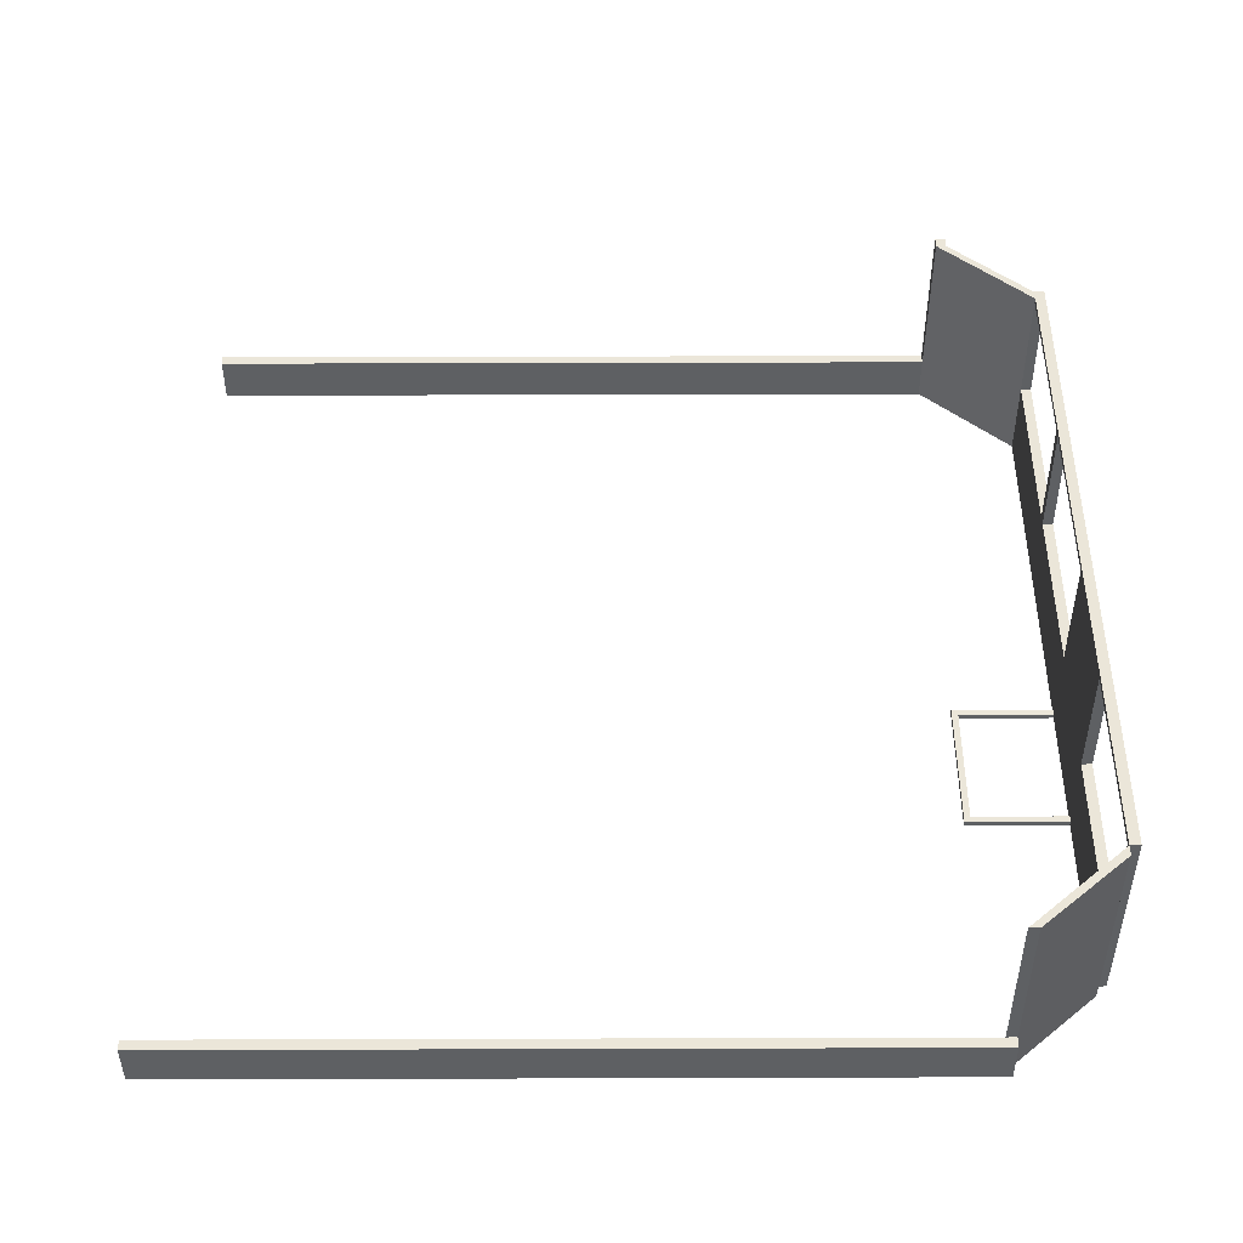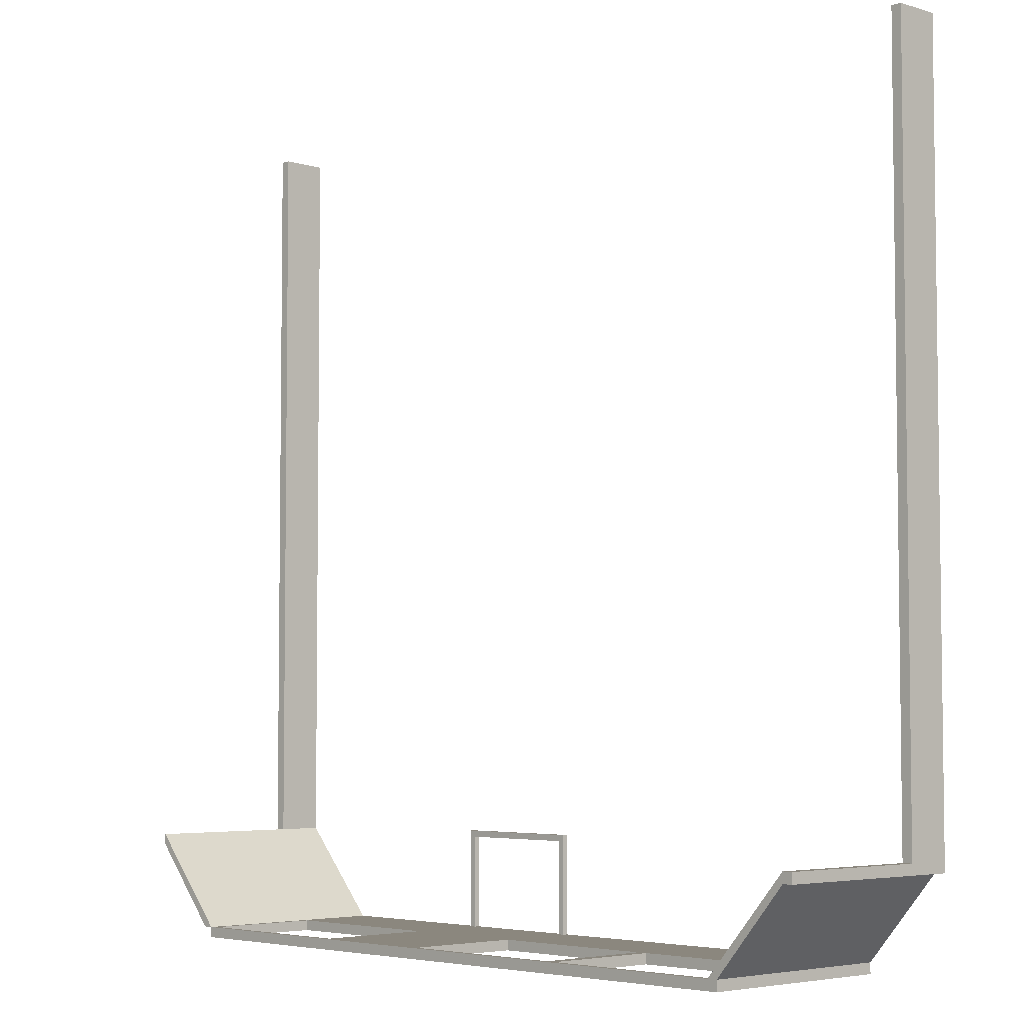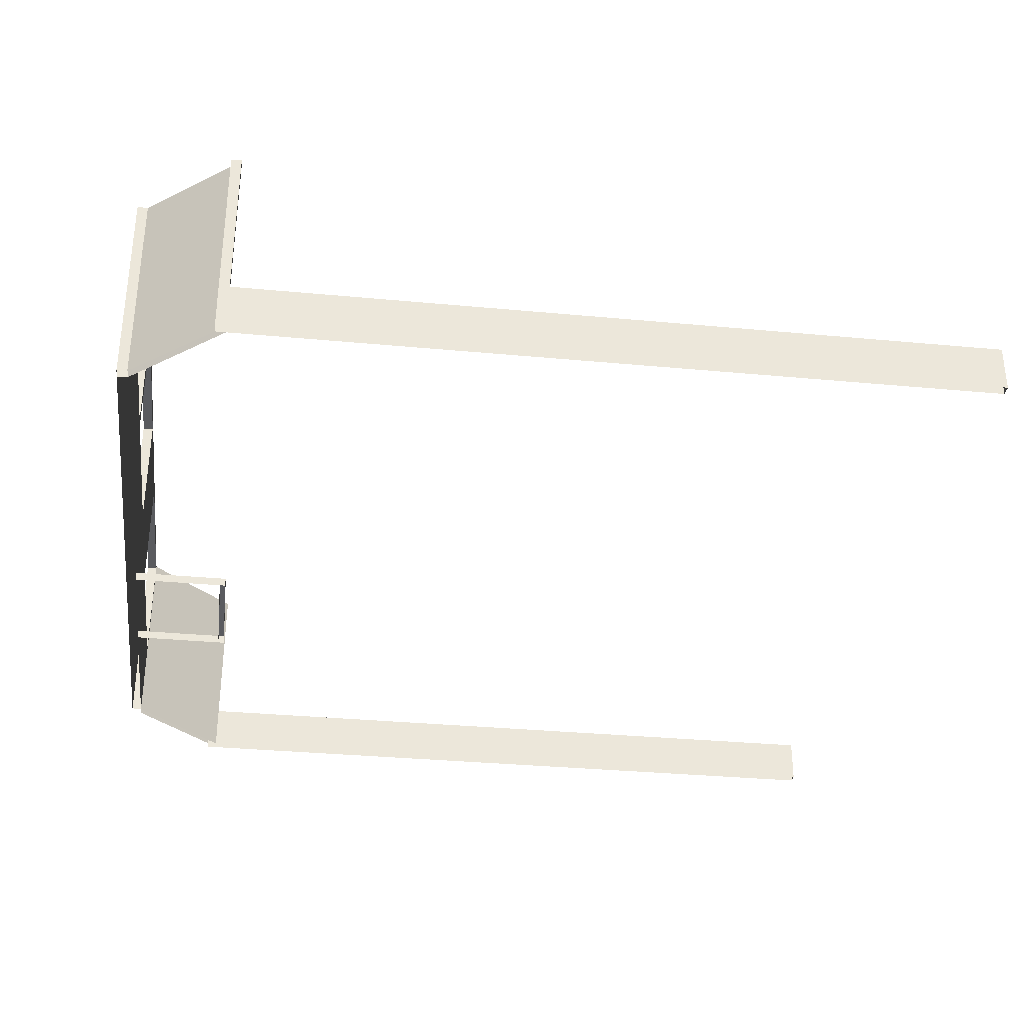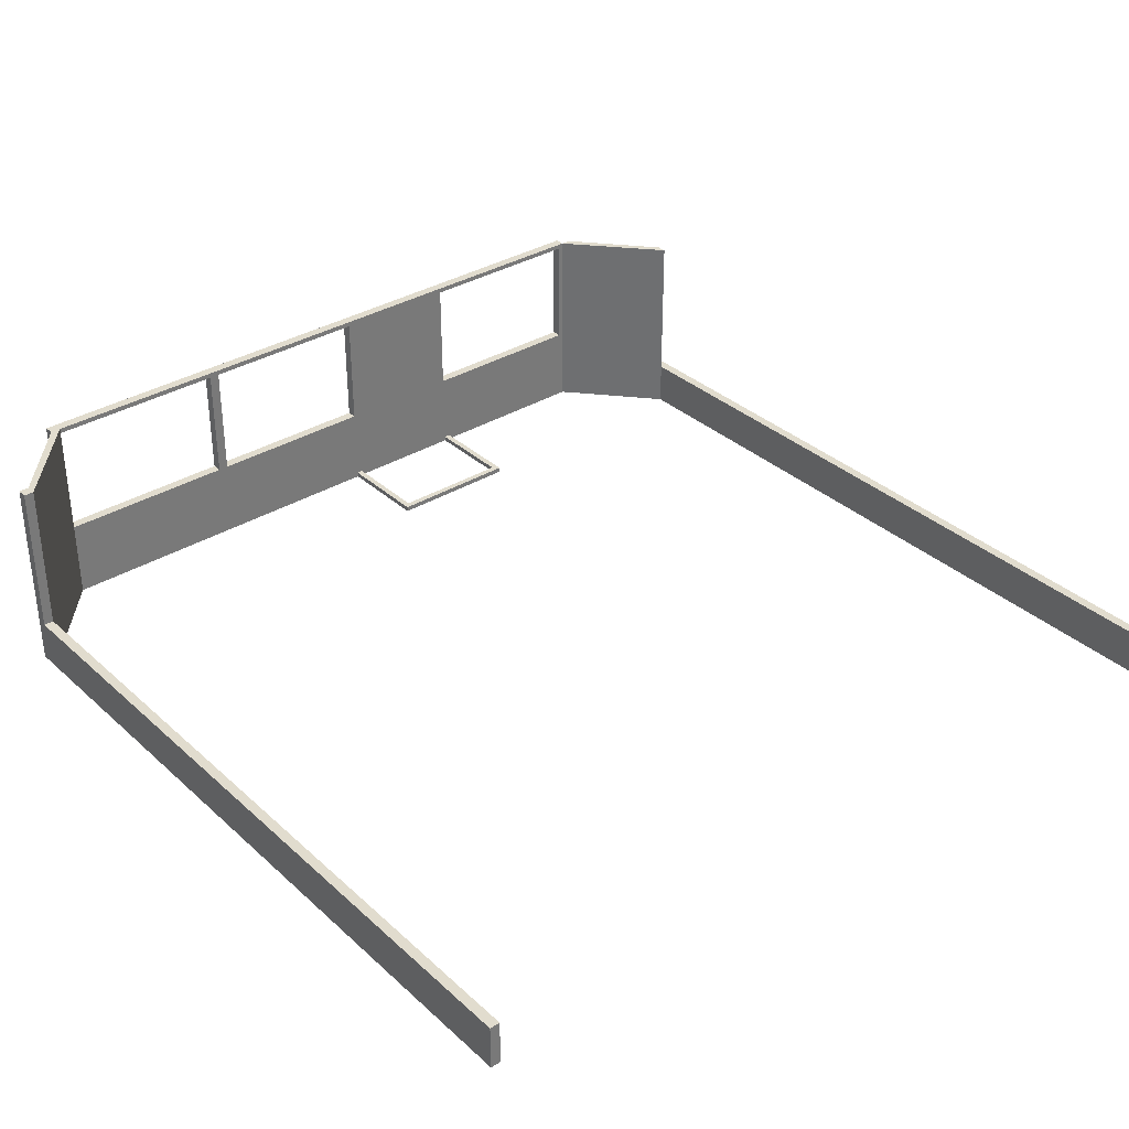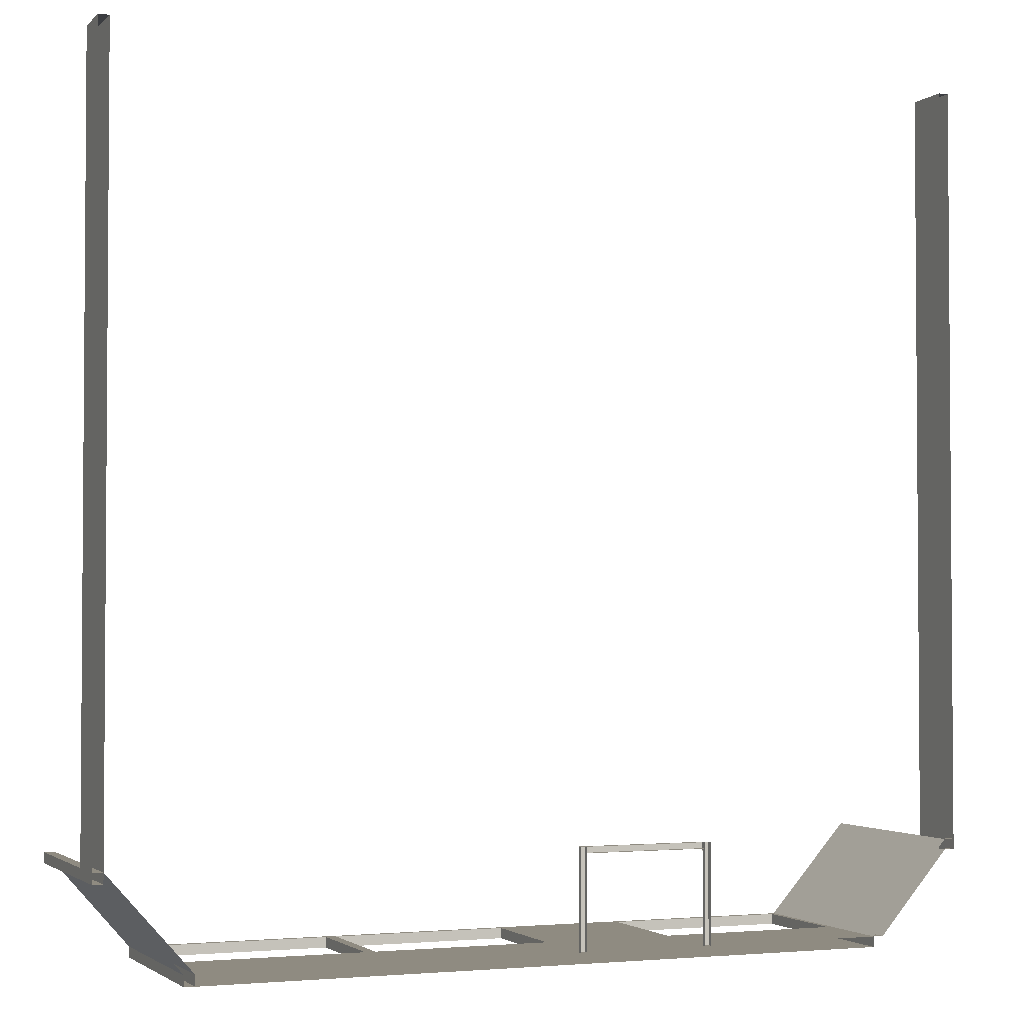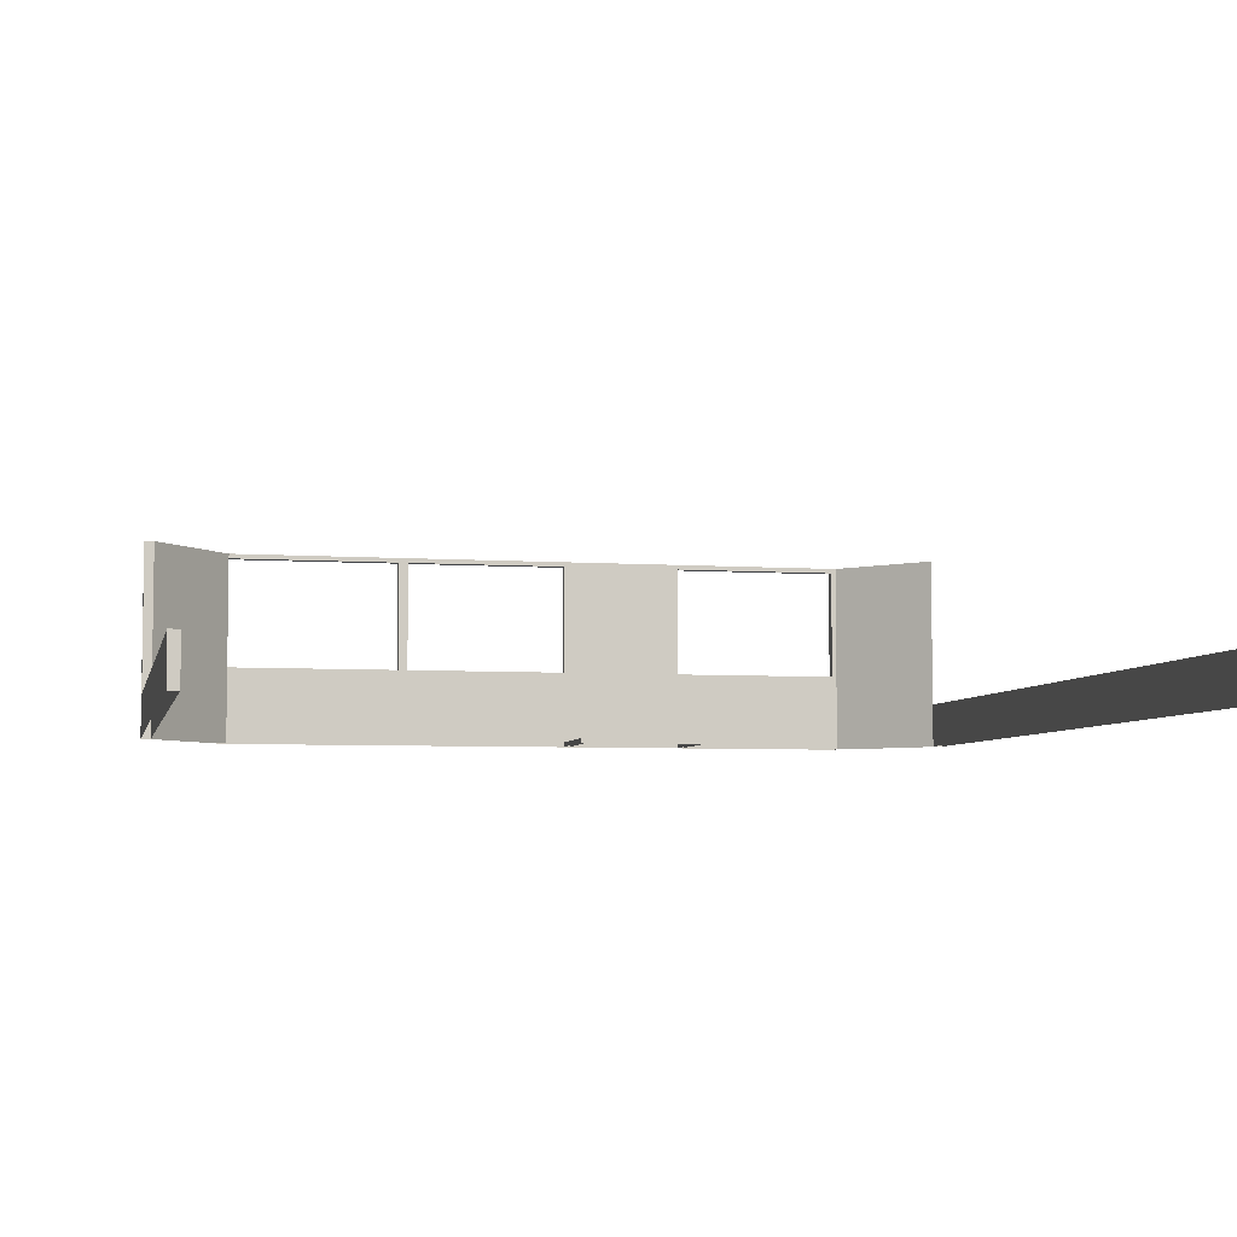
<metadata>
{"format":"obj","ext":"obj","renderer":"f3d","projection":"perspective","resolution":1024,"background":"white","views":[{"elev":47.9,"azim":89.8,"up":"+Y"},{"elev":-4.7,"azim":-133.8,"up":"+Z"},{"elev":-33.2,"azim":-97.4,"up":"+Y"},{"elev":34.1,"azim":-39.7,"up":"+Y"},{"elev":-2.5,"azim":-22.3,"up":"+Z"},{"elev":-5.5,"azim":-12.1,"up":"+Y"}]}
</metadata>
<code>
o Field_Cube.001
v 40.02 0 40.69
v -42.58 0 40.69
v 40.02 0 -41.31
v -57.58 0 -41.31
v 14.02 0 -41.31
v 14.02 0 -32.31
v 2.018 0 -32.31
v 2.018 0 -41.31
v 32.02 0 -41.31
v 40.02 0 -32.31
v -34.58 0 -41.31
v -42.58 0 -32.31
v 14.02 0 -31.71
v 14.02 0.5 -41.31
v 14.62 0 -41.31
v 14.62 0 -31.71
v 2.018 0 -31.71
v 14.02 0.5 -32.31
v 1.418 0 -31.71
v 1.418 0 -41.31
v -42.58 0 55.69
v -57.58 0 40.69
v 55.02 0 40.69
v 40.02 0 55.69
v 55.02 0 -41.31
v 40.02 0 -56.31
v -42.58 0 -56.31
v -42.58 0 -41.31
v -57.58 0 -56.31
v -57.58 0 55.69
v 55.02 0 55.69
v 55.02 0 -56.31
v -35.58 0 -41.31
v -42.58 0 -33.31
v 40.02 0 -33.31
v 33.02 0 -41.31
v -43.58 0 40.69
v 41.02 0 40.69
v 1.418 19.5 -41.31
v 40.02 20 -32.31
v -34.58 20 -41.31
v -42.58 20 -32.31
v -35.58 20 -41.31
v -42.58 20 -33.31
v 40.02 20 -33.31
v 33.02 20 -41.31
v 40.02 4.5 -33.31
v 32.02 20 -42.31
v 41.01 4.5 -33.31
v 41.01 0 -33.31
v -43.58 20 -32.31
v -34.58 20 -42.31
v -34.58 0 -42.31
v -43.58 0 -32.31
v 32.02 0 -42.31
v 41.02 0 -32.31
v 40.02 4.5 40.69
v 40.02 4.5 -32.31
v 41.02 4.5 40.69
v 41.02 4.5 -32.31
v -42.58 4.5 40.69
v -42.58 4.5 -32.31
v -43.58 4.5 40.69
v -43.58 4.5 -32.31
v 32.02 8 -42.31
v 14.02 8 -42.31
v 14.02 0 -42.31
v 31.52 8 -42.31
v 31.52 20 -42.31
v 31.52 19.5 -42.31
v 14.02 20 -42.31
v 14.02 19.5 -42.31
v 1.418 8 -42.31
v -16.58 8 -42.31
v 1.418 20 -42.31
v 1.418 19.5 -42.31
v -16.58 19.5 -42.31
v -34.58 8 -42.31
v -34.58 19.5 -42.31
v -35.58 0 -42.31
v -35.58 20 -42.31
v -43.58 0 -33.31
v -43.58 20 -33.31
v 32.02 8 -41.31
v -34.58 8 -41.31
v 1.418 8 -41.31
v 14.02 8 -41.31
v 1.418 20 -41.31
v 14.02 20 -41.31
v 31.52 8 -41.31
v 32.02 20 -41.31
v 31.52 20 -41.31
v 31.52 19.5 -41.31
v 14.02 19.5 -41.31
v -34.58 19.5 -41.31
v -16.58 8 -41.31
v -16.58 19.5 -41.31
v -15.58 8 -41.31
v -15.58 8 -42.31
v -15.58 19.5 -41.31
v -15.58 19.5 -42.31
v 2.018 0.5 -32.31
v 2.018 0.5 -41.31
v 14.02 0.5 -31.71
v 14.62 0.5 -41.31
v 14.62 0.5 -31.71
v 2.018 0.5 -31.71
v 1.418 0.5 -31.71
v 1.418 0.5 -41.31
f 58 49 47
f 81 41 52
f 42 34 12
f 91 45 46
f 34 43 33
f 41 44 42
f 35 40 10
f 91 36 9
f 10 91 9
f 36 45 35
f 50 47 49
f 41 12 11
f 56 49 60
f 1 59 38
f 58 56 10
f 56 59 38
f 57 10 1
f 2 63 37
f 63 54 37
f 12 61 2
f 54 62 12
f 57 60 58
f 61 64 63
f 65 69 48
f 52 91 48
f 71 73 75
f 9 48 91
f 11 52 41
f 67 65 55
f 72 69 70
f 67 78 66
f 33 81 80
f 53 81 52
f 83 54 51
f 83 34 82
f 42 83 51
f 42 54 12
f 85 9 84
f 86 89 88
f 73 88 75
f 89 66 71
f 86 78 85
f 87 65 66
f 91 90 84
f 70 90 93
f 70 94 72
f 92 94 93
f 88 95 39
f 96 100 97
f 101 74 77
f 101 98 99
f 96 77 74
f 79 75 76
f 79 39 95
f 105 16 15
f 108 20 19
f 7 18 6
f 107 19 17
f 17 102 7
f 8 102 7
f 104 17 13
f 13 18 6
f 16 104 13
f 6 14 5
f 107 109 108
f 107 18 102
f 105 104 106
f 58 60 49
f 81 43 41
f 42 44 34
f 91 40 45
f 34 44 43
f 41 43 44
f 35 45 40
f 91 46 36
f 10 40 91
f 36 46 45
f 50 35 47
f 41 42 12
f 56 50 49
f 1 57 59
f 58 60 56
f 56 60 59
f 57 58 10
f 2 61 63
f 63 64 54
f 12 62 61
f 54 64 62
f 57 59 60
f 61 62 64
f 65 68 69
f 52 41 91
f 71 66 73
f 9 55 48
f 11 53 52
f 67 66 65
f 72 71 69
f 67 53 78
f 33 43 81
f 53 80 81
f 83 82 54
f 83 44 34
f 42 44 83
f 42 51 54
f 85 11 9
f 86 87 89
f 73 86 88
f 89 87 66
f 86 73 78
f 87 84 65
f 91 92 90
f 70 68 90
f 70 93 94
f 92 89 94
f 88 41 95
f 96 98 100
f 101 99 74
f 101 100 98
f 96 97 77
f 79 52 75
f 79 76 39
f 105 106 16
f 108 109 20
f 7 102 18
f 107 108 19
f 17 107 102
f 8 103 102
f 104 107 17
f 13 104 18
f 16 106 104
f 6 18 14
f 107 103 109
f 107 104 18
f 105 14 104
l 22 30
l 4 22
l 4 29
l 21 2
l 2 22
l 23 1
l 1 24
l 3 25
l 3 26
l 27 29
l 28 4
l 28 27
l 21 30
l 21 24
l 23 25
l 23 31
l 24 31
l 25 32
l 26 32
l 26 27

</code>
